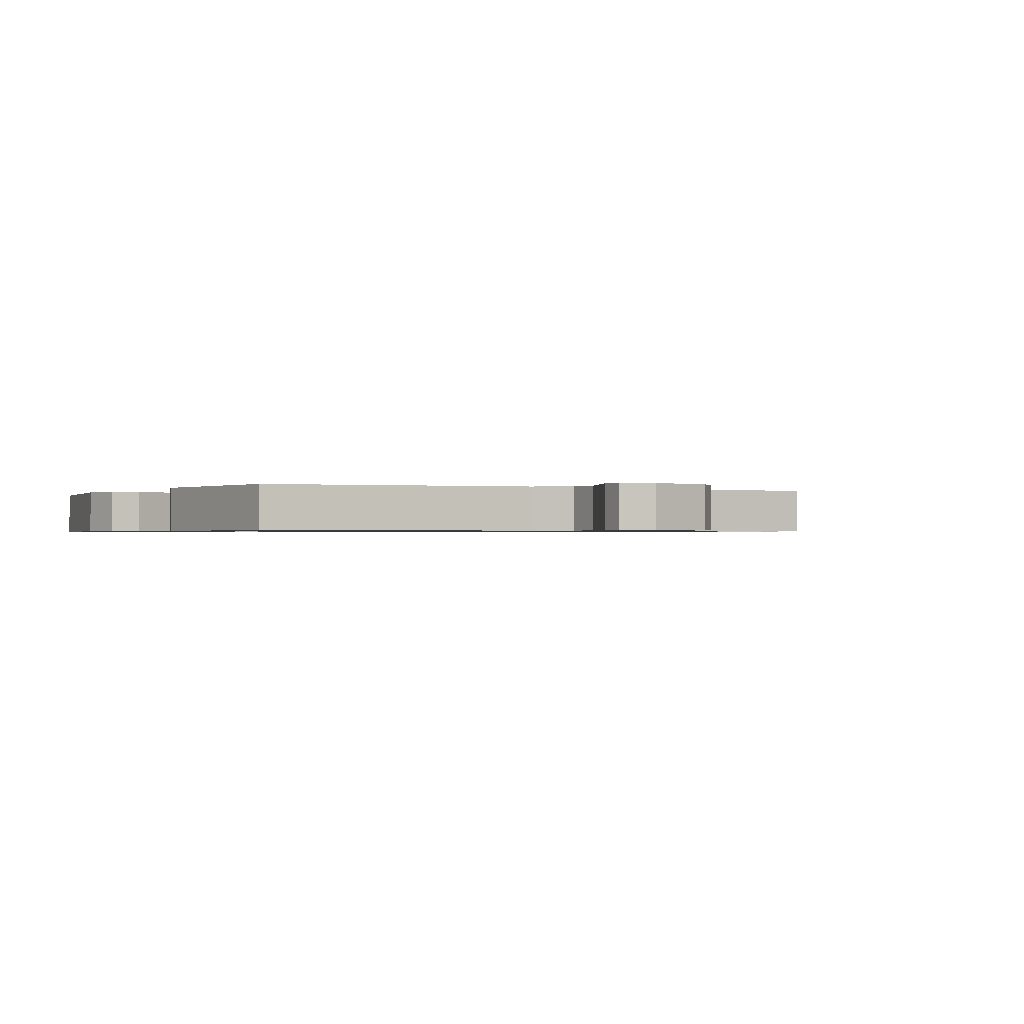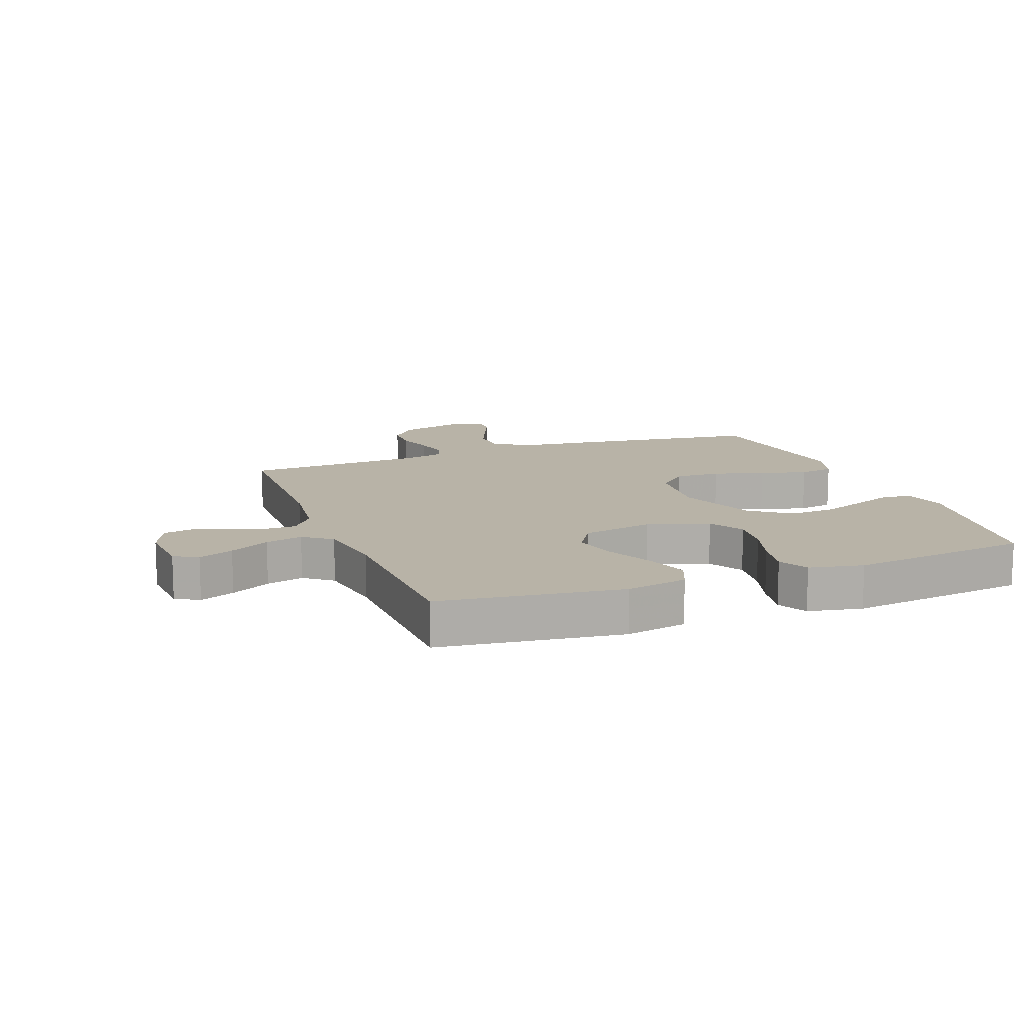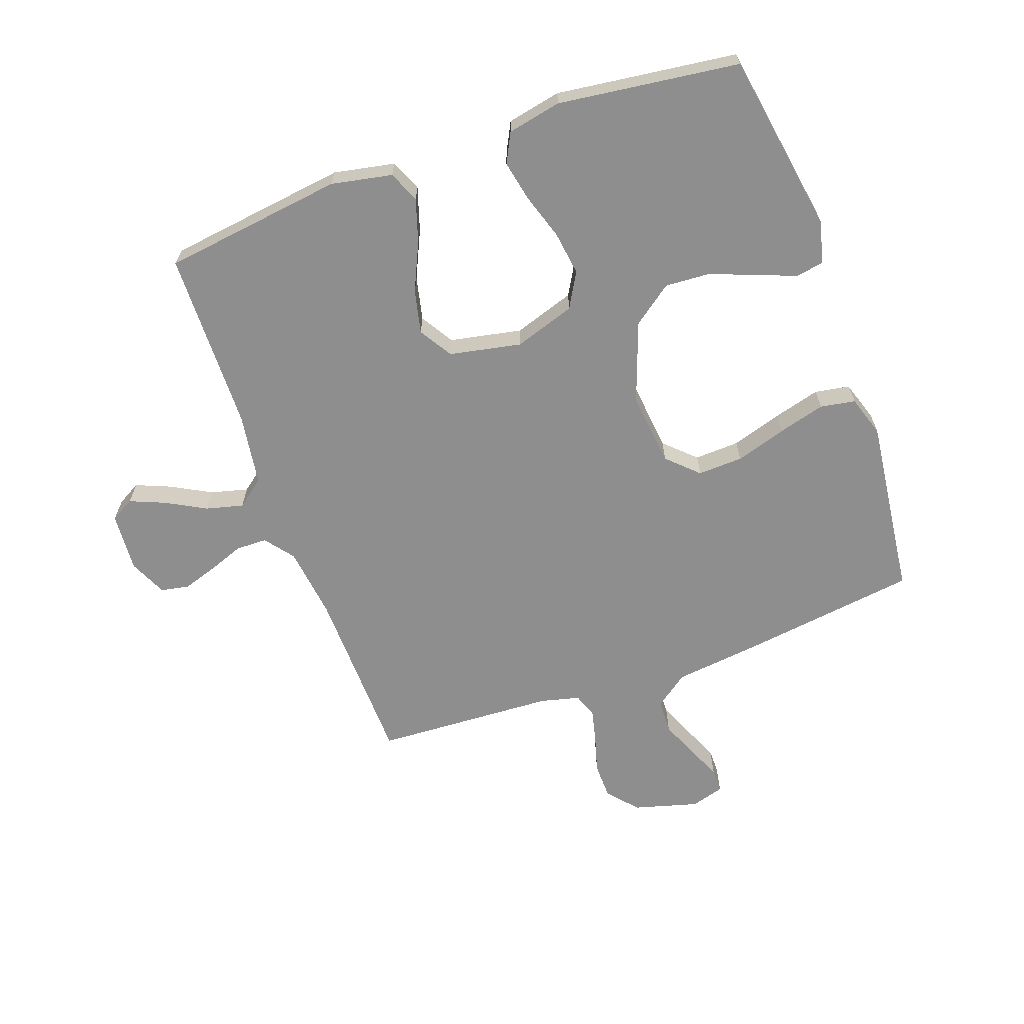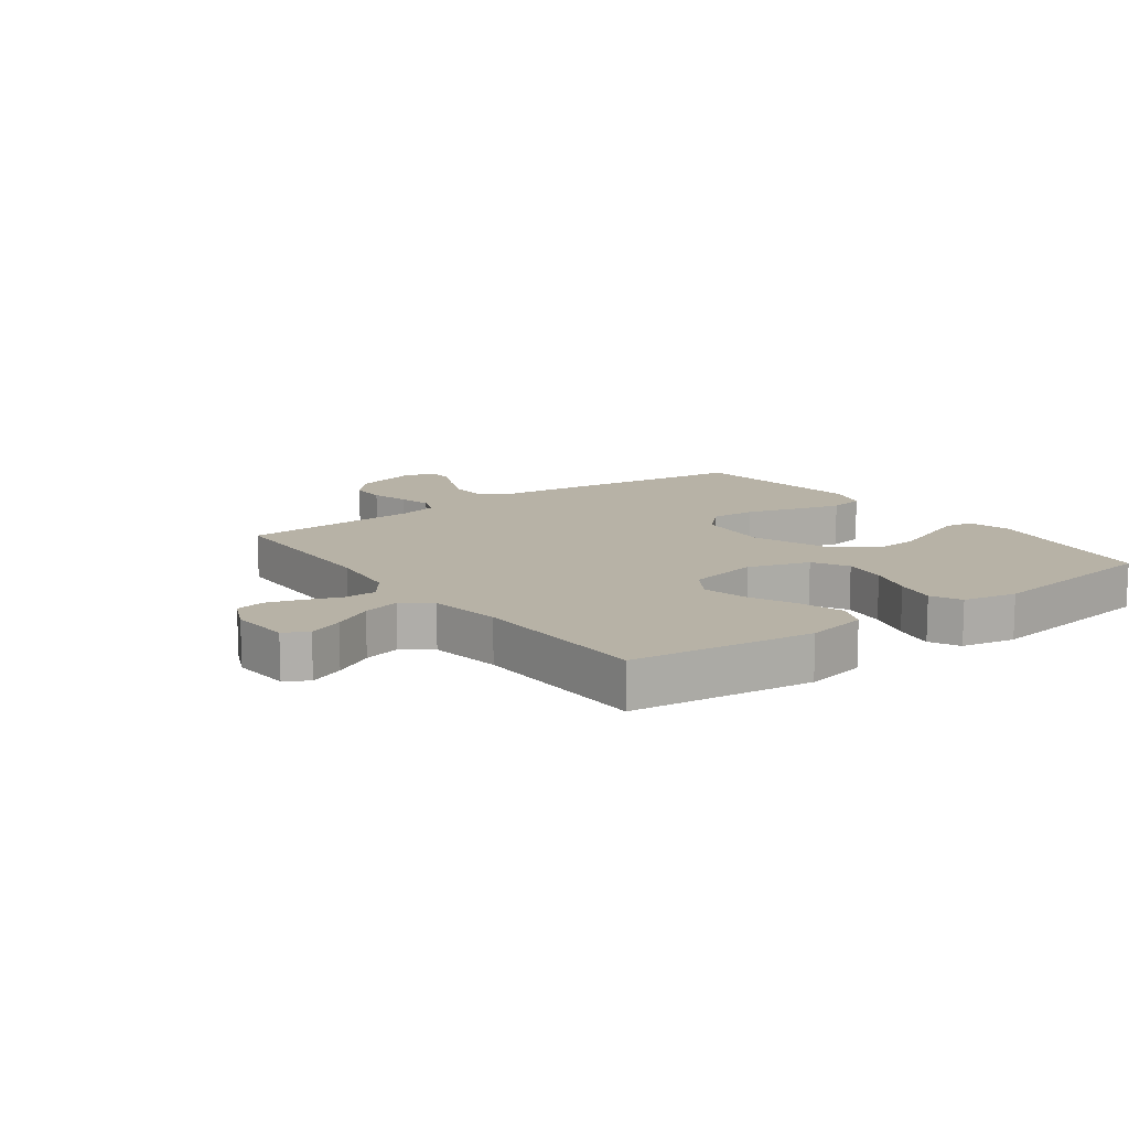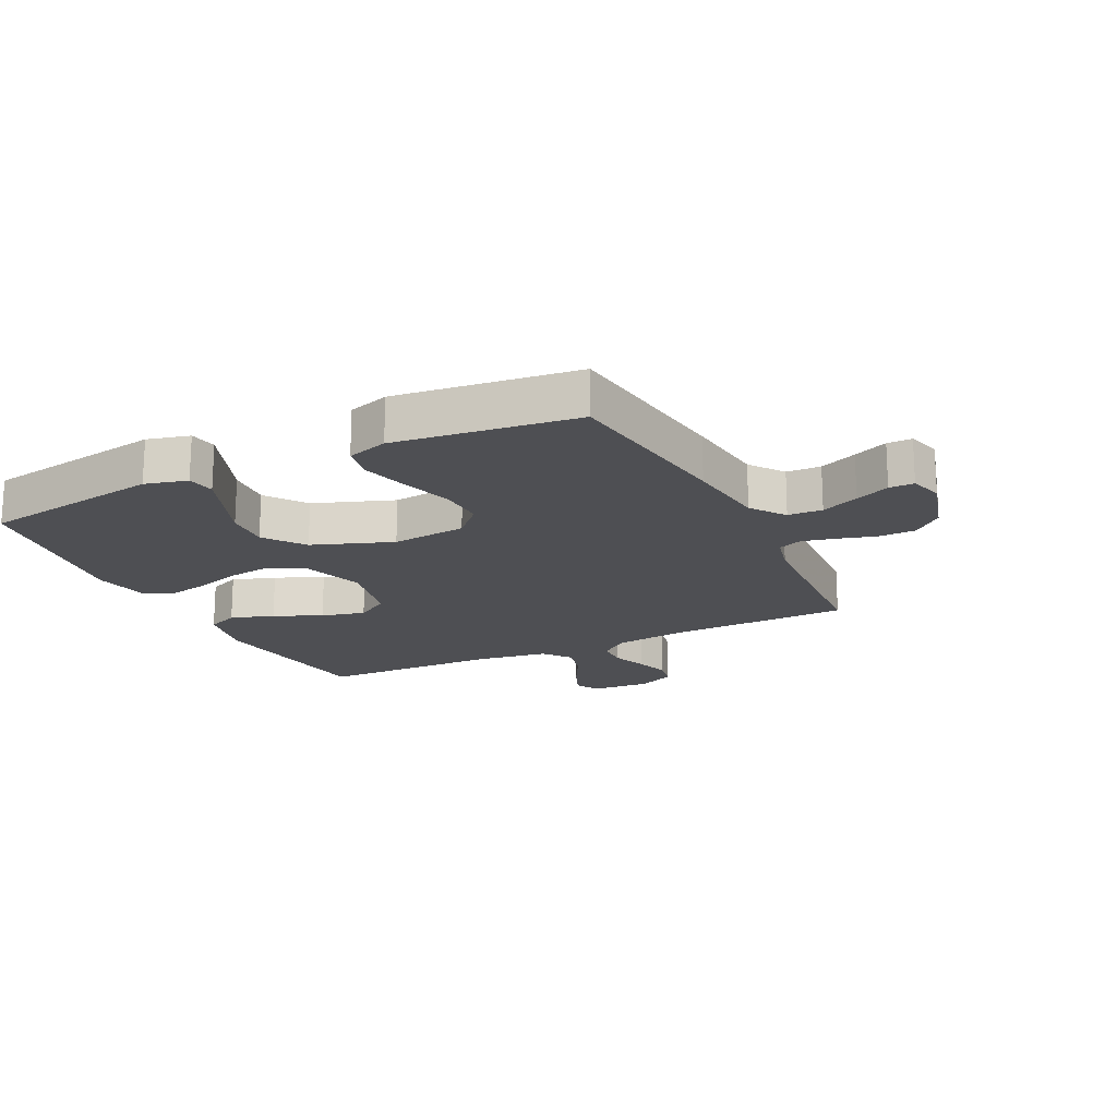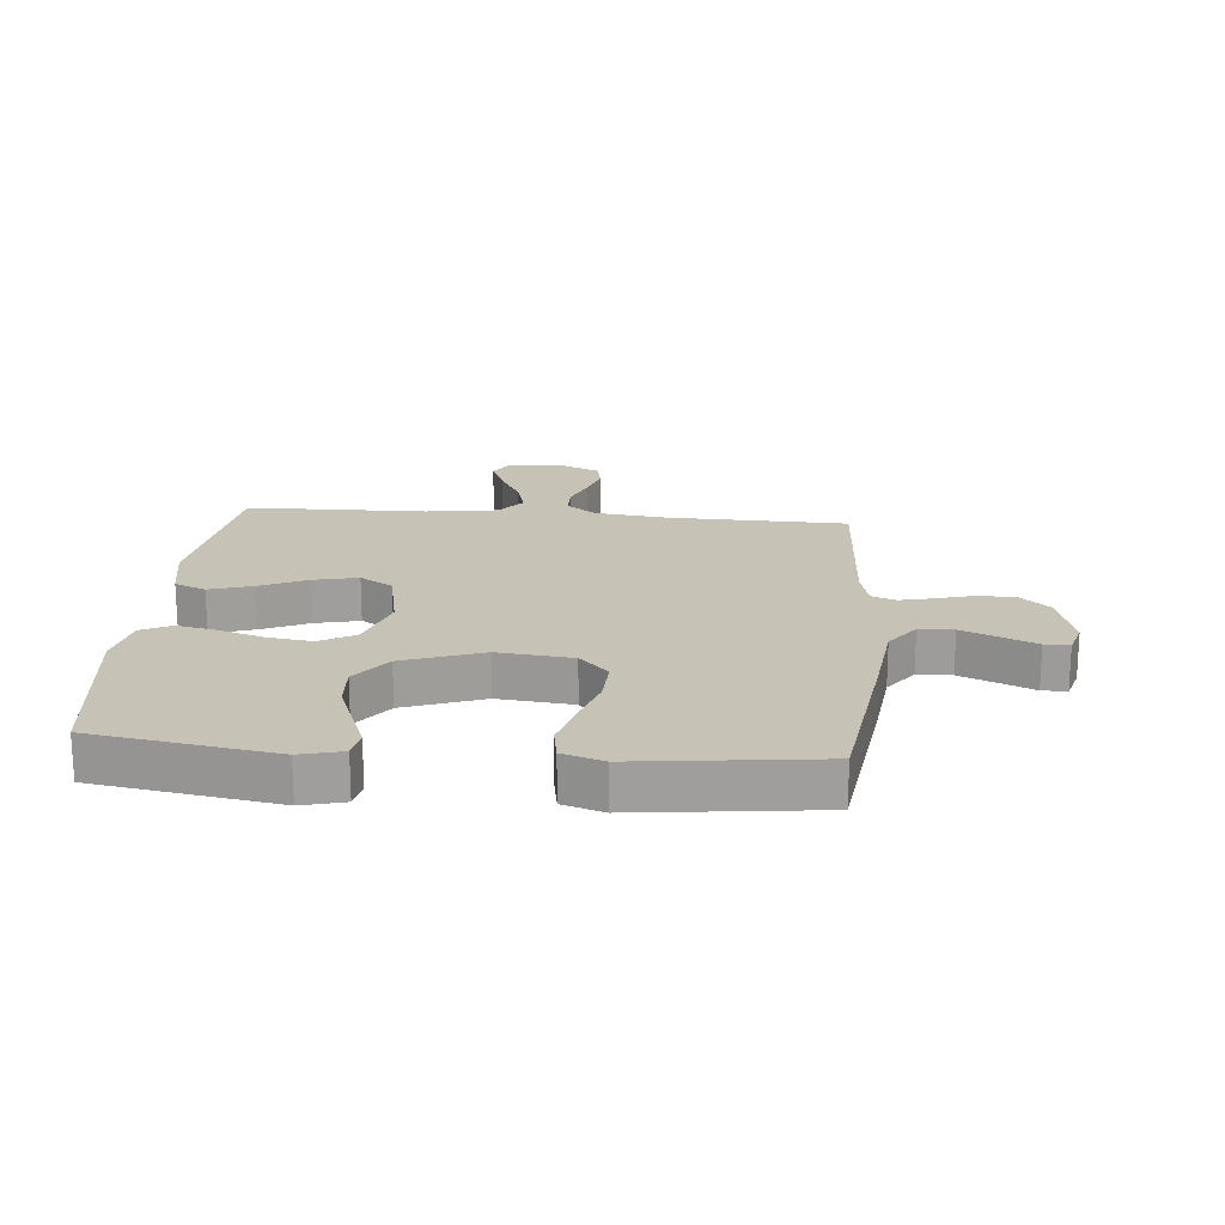
<metadata>
{"format":"obj","ext":"obj","renderer":"f3d","projection":"perspective","resolution":1024,"background":"white","views":[{"elev":-0.7,"azim":-118.4,"up":"+Y"},{"elev":12.9,"azim":69.2,"up":"+Y"},{"elev":-65.0,"azim":109.8,"up":"+Y"},{"elev":12.5,"azim":53.7,"up":"+Y"},{"elev":-18.2,"azim":-153.9,"up":"+Y"},{"elev":19.3,"azim":-174.9,"up":"+Y"}]}
</metadata>
<code>
v 0.5 0.07 0.5
v 0.539 0.07 0.2
v 0.519 0.07 0.099
v 0.467 0.07 0.077
v 0.395 0.07 0.1
v 0.317 0.07 0.136
v 0.244 0.07 0.153
v 0.189 0.07 0.119
v 0.165 0.07 0
v 0.198 0.07 -0.101
v 0.256 0.07 -0.134
v 0.329 0.07 -0.124
v 0.404 0.07 -0.1
v 0.472 0.07 -0.086
v 0.521 0.07 -0.111
v 0.539 0.07 -0.2
v 0.5 0.07 -0.5
v 0.2 0.07 -0.549
v 0.13 0.07 -0.531
v 0.122 0.07 -0.485
v 0.147 0.07 -0.42
v 0.176 0.07 -0.345
v 0.181 0.07 -0.27
v 0.132 0.07 -0.204
v 0 0.07 -0.156
v -0.124 0.07 -0.169
v -0.172 0.07 -0.219
v -0.169 0.07 -0.294
v -0.143 0.07 -0.378
v -0.122 0.07 -0.456
v -0.132 0.07 -0.514
v -0.2 0.07 -0.536
v -0.5 0.07 -0.5
v -0.54 0.07 -0.2
v -0.556 0.07 -0.062
v -0.597 0.07 -0.006
v -0.654 0.07 -0.004
v -0.716 0.07 -0.03
v -0.773 0.07 -0.055
v -0.814 0.07 -0.055
v -0.83 0.07 0
v -0.8 0.07 0.107
v -0.751 0.07 0.15
v -0.69 0.07 0.151
v -0.627 0.07 0.133
v -0.572 0.07 0.12
v -0.532 0.07 0.135
v -0.516 0.07 0.2
v -0.5 0.07 0.5
v -0.2 0.07 0.507
v -0.08 0.07 0.522
v -0.032 0.07 0.559
v -0.031 0.07 0.611
v -0.053 0.07 0.67
v -0.071 0.07 0.727
v -0.062 0.07 0.774
v 0 0.07 0.802
v 0.099 0.07 0.795
v 0.121 0.07 0.756
v 0.097 0.07 0.698
v 0.061 0.07 0.632
v 0.045 0.07 0.57
v 0.081 0.07 0.524
v 0.2 0.07 0.506
v 0.5 0 0.5
v 0.539 0 0.2
v 0.519 0 0.099
v 0.467 0 0.077
v 0.395 0 0.1
v 0.317 0 0.136
v 0.244 0 0.153
v 0.189 0 0.119
v 0.165 0 0
v 0.198 0 -0.101
v 0.256 0 -0.134
v 0.329 0 -0.124
v 0.404 0 -0.1
v 0.472 0 -0.086
v 0.521 0 -0.111
v 0.539 0 -0.2
v 0.5 0 -0.5
v 0.2 0 -0.549
v 0.13 0 -0.531
v 0.122 0 -0.485
v 0.147 0 -0.42
v 0.176 0 -0.345
v 0.181 0 -0.27
v 0.132 0 -0.204
v 0 0 -0.156
v -0.124 0 -0.169
v -0.172 0 -0.219
v -0.169 0 -0.294
v -0.143 0 -0.378
v -0.122 0 -0.456
v -0.132 0 -0.514
v -0.2 0 -0.536
v -0.5 0 -0.5
v -0.54 0 -0.2
v -0.556 0 -0.062
v -0.597 0 -0.006
v -0.654 0 -0.004
v -0.716 0 -0.03
v -0.773 0 -0.055
v -0.814 0 -0.055
v -0.83 0 0
v -0.8 0 0.107
v -0.751 0 0.15
v -0.69 0 0.151
v -0.627 0 0.133
v -0.572 0 0.12
v -0.532 0 0.135
v -0.516 0 0.2
v -0.5 0 0.5
v -0.2 0 0.507
v -0.08 0 0.522
v -0.032 0 0.559
v -0.031 0 0.611
v -0.053 0 0.67
v -0.071 0 0.727
v -0.062 0 0.774
v 0 0 0.802
v 0.099 0 0.795
v 0.121 0 0.756
v 0.097 0 0.698
v 0.061 0 0.632
v 0.045 0 0.57
v 0.081 0 0.524
v 0.2 0 0.506
f 58 59 60 61
f 58 61 62
f 57 58 62
f 56 57 62
f 53 54 55 56
f 53 56 62
f 52 53 62 63
f 48 49 50
f 47 48 50 51
f 42 43 44 45
f 42 45 46
f 41 42 46
f 38 39 40 41
f 37 38 41 46
f 36 37 46 47
f 32 33 34 35
f 28 29 30 31
f 28 31 32 35
f 19 20 21 22
f 17 18 19 22
f 17 22 23
f 16 17 23 24
f 12 13 14 15
f 11 12 15 16
f 3 4 5 6
f 3 6 7
f 64 1 2 3
f 63 64 3 7
f 27 28 35 36
f 26 27 36 47
f 25 26 47 51
f 11 16 24 25
f 10 11 25
f 9 10 25 51
f 52 63 7 8
f 8 9 51 52
f 125 124 123 122
f 126 125 122
f 126 122 121
f 126 121 120
f 120 119 118 117
f 126 120 117
f 127 126 117 116
f 114 113 112
f 115 114 112 111
f 109 108 107 106
f 110 109 106
f 110 106 105
f 105 104 103 102
f 110 105 102 101
f 111 110 101 100
f 99 98 97 96
f 95 94 93 92
f 99 96 95 92
f 86 85 84 83
f 86 83 82 81
f 87 86 81
f 88 87 81 80
f 79 78 77 76
f 80 79 76 75
f 70 69 68 67
f 71 70 67
f 67 66 65 128
f 71 67 128 127
f 100 99 92 91
f 111 100 91 90
f 115 111 90 89
f 89 88 80 75
f 89 75 74
f 115 89 74 73
f 72 71 127 116
f 116 115 73 72
f 1 65 66 2
f 2 66 67 3
f 3 67 68 4
f 4 68 69 5
f 5 69 70 6
f 6 70 71 7
f 7 71 72 8
f 8 72 73 9
f 9 73 74 10
f 10 74 75 11
f 11 75 76 12
f 12 76 77 13
f 13 77 78 14
f 14 78 79 15
f 15 79 80 16
f 16 80 81 17
f 17 81 82 18
f 18 82 83 19
f 19 83 84 20
f 20 84 85 21
f 21 85 86 22
f 22 86 87 23
f 23 87 88 24
f 24 88 89 25
f 25 89 90 26
f 26 90 91 27
f 27 91 92 28
f 28 92 93 29
f 29 93 94 30
f 30 94 95 31
f 31 95 96 32
f 32 96 97 33
f 33 97 98 34
f 34 98 99 35
f 35 99 100 36
f 36 100 101 37
f 37 101 102 38
f 38 102 103 39
f 39 103 104 40
f 40 104 105 41
f 41 105 106 42
f 42 106 107 43
f 43 107 108 44
f 44 108 109 45
f 45 109 110 46
f 46 110 111 47
f 47 111 112 48
f 48 112 113 49
f 49 113 114 50
f 50 114 115 51
f 51 115 116 52
f 52 116 117 53
f 53 117 118 54
f 54 118 119 55
f 55 119 120 56
f 56 120 121 57
f 57 121 122 58
f 58 122 123 59
f 59 123 124 60
f 60 124 125 61
f 61 125 126 62
f 62 126 127 63
f 63 127 128 64
f 64 128 65 1

</code>
